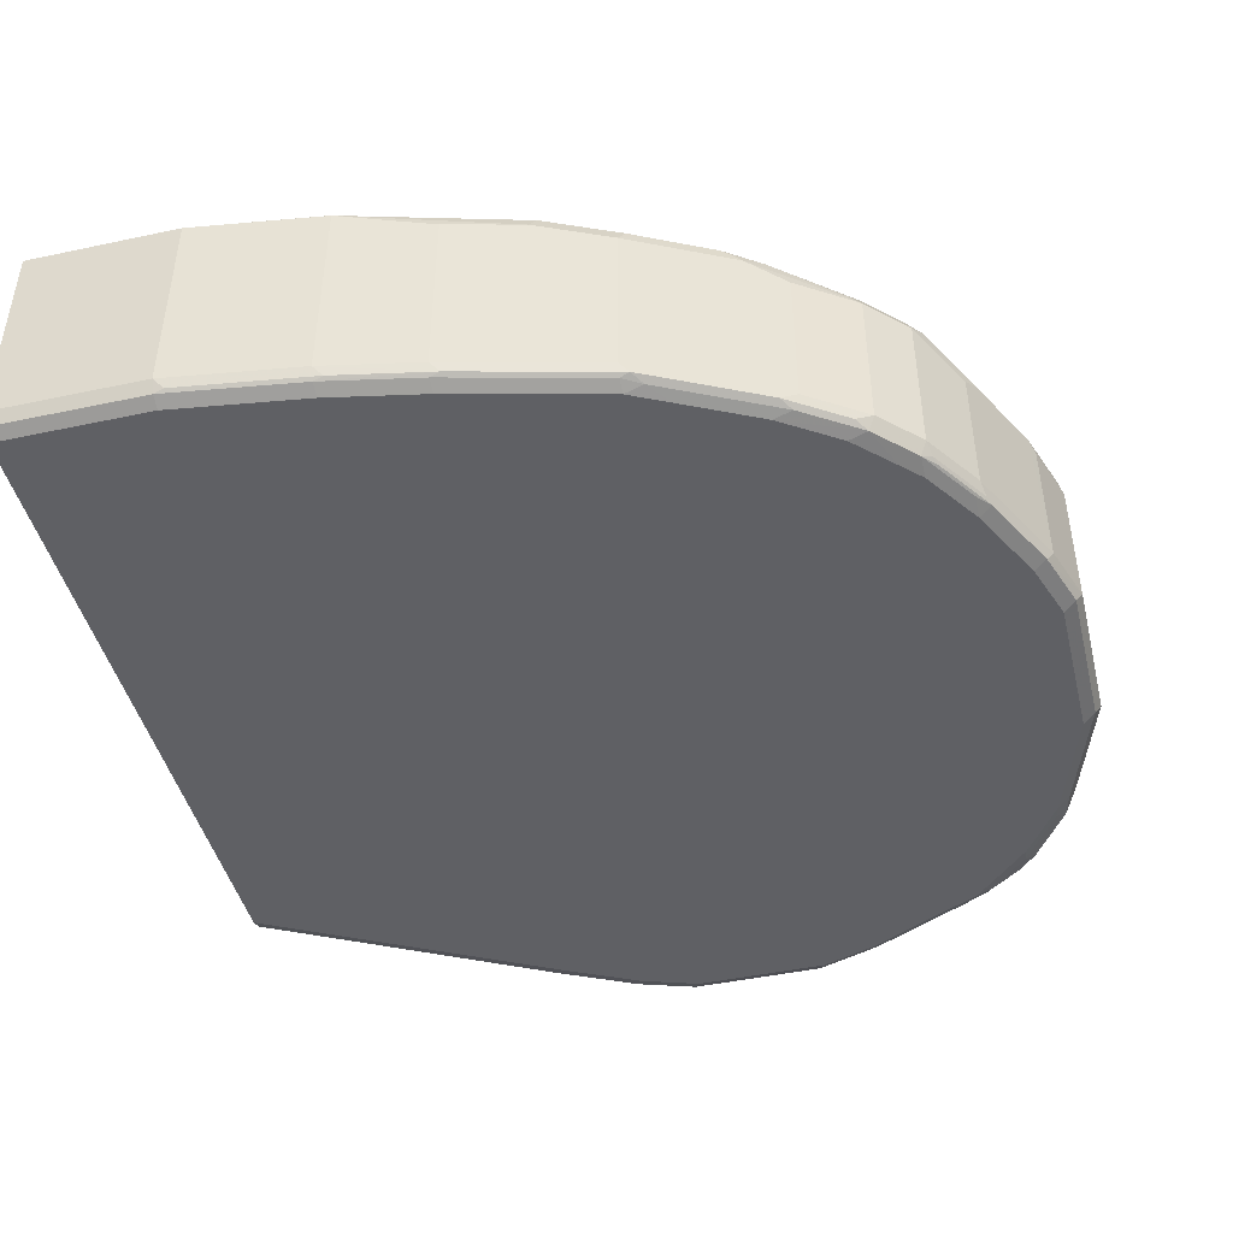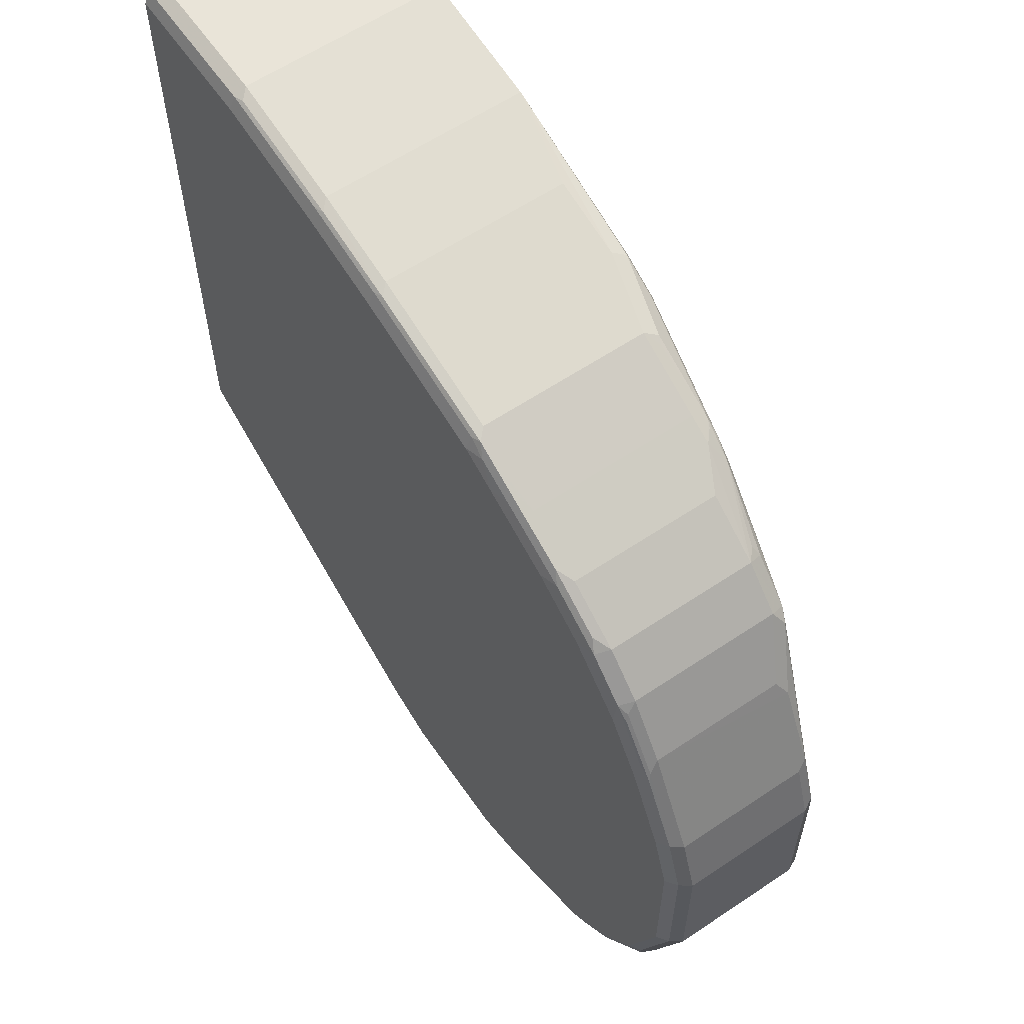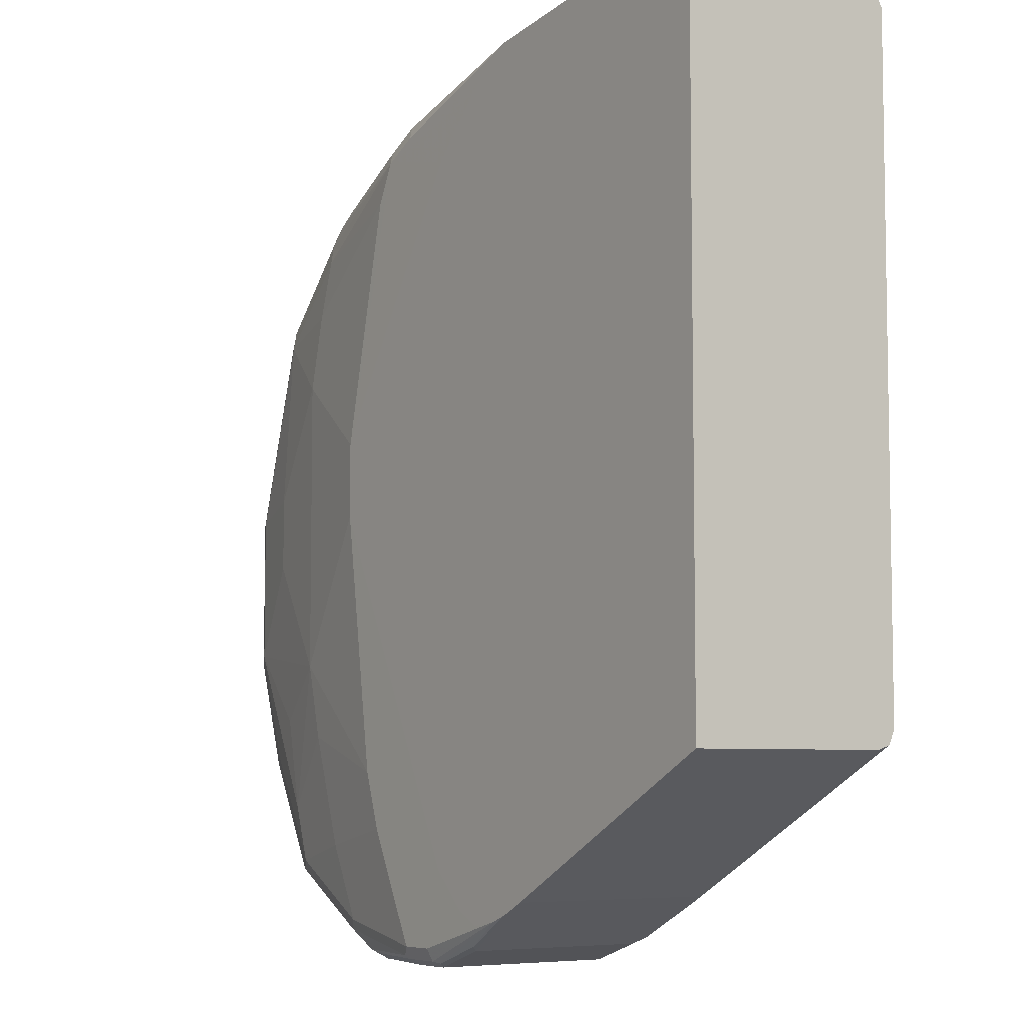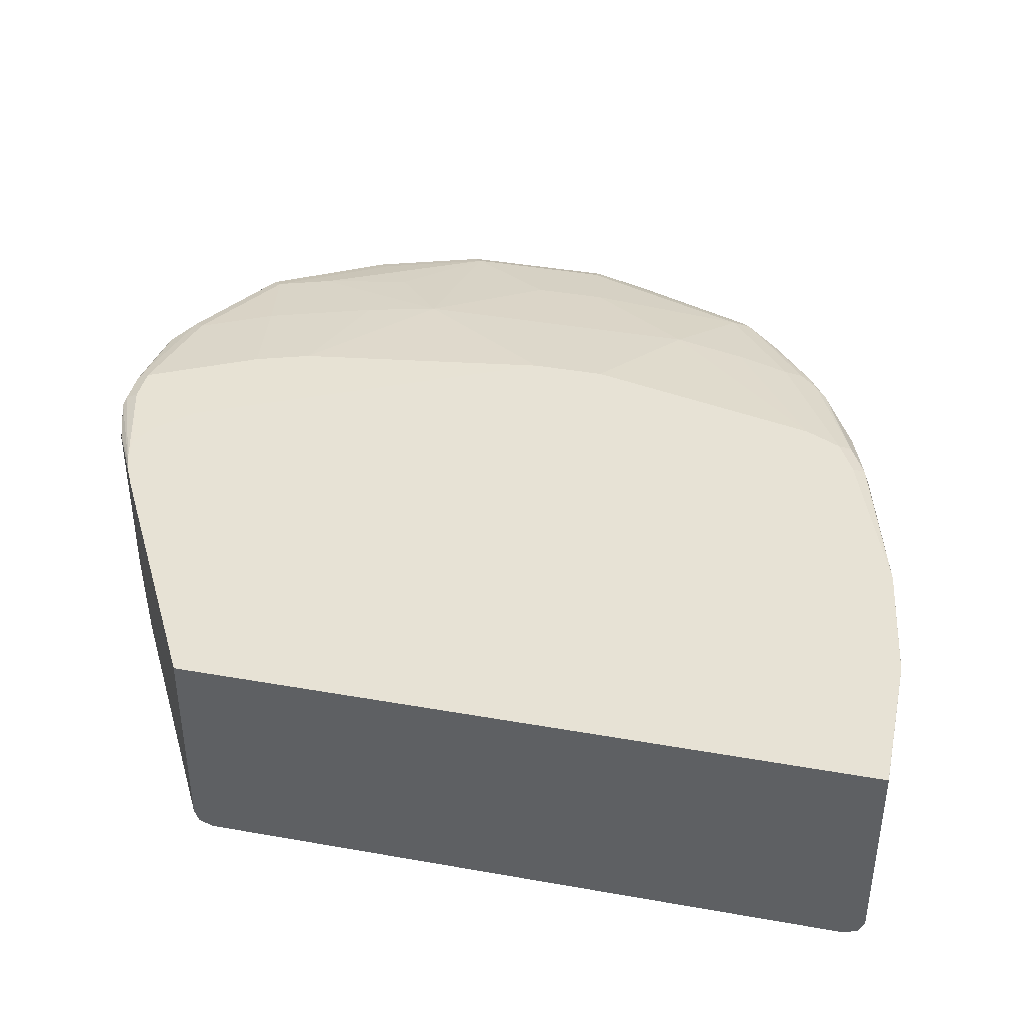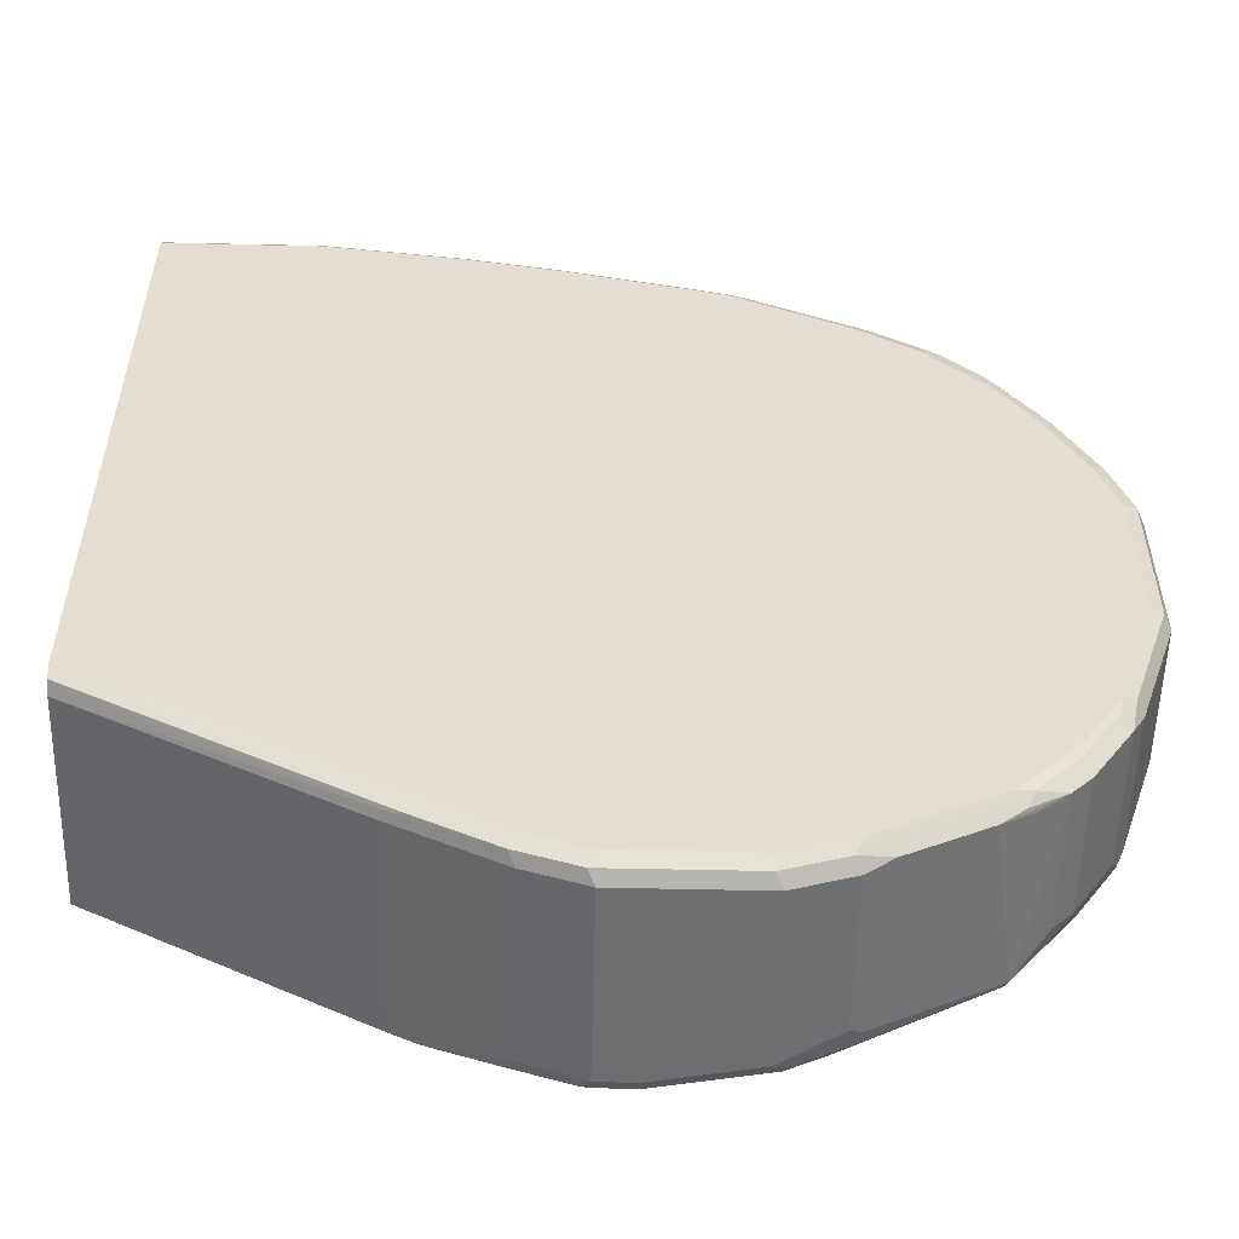
<metadata>
{"format":"obj","ext":"obj","renderer":"f3d","projection":"perspective","resolution":1024,"background":"white","views":[{"elev":-45.1,"azim":-166.1,"up":"+Z"},{"elev":60.2,"azim":-124.5,"up":"+Y"},{"elev":-6.3,"azim":55.3,"up":"+Y"},{"elev":40.2,"azim":102.3,"up":"+Z"},{"elev":-54.3,"azim":178.6,"up":"+Y"}]}
</metadata>
<code>
v -0.9651 -0.1468 -0.1259
v -0.958 -0.1398 -0.1399
v -0.937 -0.2028 -0.1399
v -0.9126 -0.2832 -0.1364
v -0.9091 -0.3007 -0.1329
v -0.9231 -0.2727 -0.1259
v -0.9651 -0.1468 0.02096
v -0.9651 0.0209 -0.1259
v -0.944 -0.1468 -0.1469
v -0.958 0.0279 -0.1399
v -0.9231 -0.2098 -0.1469
v -0.9161 -0.2657 -0.1399
v -0.8986 -0.2902 -0.1434
v -0.8671 -0.3636 -0.1329
v -0.9091 -0.3007 0.01398
v -0.9231 -0.2727 0.02096
v -0.9161 -0.2867 0.02796
v -0.937 -0.2238 0.02796
v -0.958 -0.1608 0.02796
v -0.9545 -0.1573 0.03669
v -0.958 -0.1468 0.03494
v -0.9598 0.03145 0.03147
v -0.9651 0.0209 0.02096
v -0.944 0.08389 -0.1259
v -0.937 0.09089 -0.1399
v -0.944 0.0209 -0.1469
v -0.9021 -0.2727 -0.1469
v -0.8602 -0.3357 -0.1469
v -0.8567 -0.3531 -0.1434
v -0.8147 -0.3951 -0.1434
v -0.8462 -0.3845 -0.1329
v -0.8671 -0.3636 0.01398
v -0.8741 -0.3496 0.02796
v -0.9126 -0.2832 0.03669
v -0.944 -0.1468 0.04195
v -0.9231 -0.2098 0.04195
v -0.958 0.0209 0.03494
v -0.937 0.08389 0.03494
v -0.9388 0.09434 0.03147
v -0.944 0.08389 0.02096
v -0.9231 0.1259 -0.1259
v -0.9231 0.08389 -0.1469
v -0.8916 0.1835 -0.1364
v -0.8951 0.1748 -0.1399
v -0.9021 0.1259 -0.1469
v -0.8182 -0.3776 -0.1469
v -0.7972 -0.3985 -0.1469
v -0.6713 -0.4615 -0.1469
v -0.7308 -0.4371 -0.1434
v -0.8077 -0.4091 -0.1364
v -0.8462 -0.3845 0.01398
v -0.7832 -0.4265 -0.1329
v -0.8182 -0.4039 -0.1285
v -0.8112 -0.4125 0.04895
v -0.8706 -0.3461 0.03669
v -0.8077 -0.4091 0.05768
v -0.9021 -0.2727 0.04195
v -0.8182 -0.3357 0.06294
v -0.8392 -0.2308 0.06294
v -0.7552 -0.1678 0.0839
v -0.8602 -0.04189 0.06294
v -0.944 0.0209 0.04195
v -0.8532 0.2308 0.05593
v -0.8549 0.2412 0.05243
v -0.8969 0.1783 0.03147
v -0.8881 0.1958 -0.1259
v -0.8497 0.2464 -0.1364
v -0.8532 0.2378 -0.1399
v -0.8811 0.1914 -0.1416
v -0.8811 0.1678 -0.1469
v -0.6083 -0.4825 -0.1469
v -0.6644 -0.4755 -0.1399
v -0.6993 -0.4685 -0.1329
v -0.7972 -0.4195 0.04195
v -0.6853 -0.4755 0.04895
v -0.6713 -0.4772 0.06555
v -0.6609 -0.472 0.07867
v -0.7972 -0.3985 0.06294
v -0.6923 -0.3776 0.0839
v -0.7342 -0.2518 0.0839
v -0.5874 -0.2937 0.1049
v -0.6294 0 0.1051
v -0.7552 0.1678 0.0839
v -0.8602 0.04189 0.06294
v -0.8392 0.2308 0.06294
v -0.8418 0.2518 0.05768
v -0.8462 0.2587 0.04195
v -0.8881 0.1958 0.02096
v -0.8462 0.2587 -0.1259
v -0.8392 0.2543 -0.1416
v -0.8392 0.2308 -0.1469
v -0.4617 -0.4825 -0.1469
v -0.6014 -0.4965 -0.1399
v -0.6364 -0.4895 -0.1329
v -0.6713 -0.4825 -0.1259
v -0.6713 -0.4825 0.04195
v -0.6083 -0.5035 0.06294
v -0.6223 -0.4965 0.06992
v -0.6188 -0.493 0.07867
v -0.514 -0.493 0.09964
v -0.5035 -0.4825 0.1049
v -0.6504 -0.4615 0.0839
v -0.5664 -0.3566 0.1049
v -0.6294 0.08389 0.1051
v -0.44 -0.398 0.1051
v -0.5664 0.3566 0.1049
v -0.7342 0.2518 0.0839
v -0.7133 0.3147 0.0839
v -0.7159 0.3357 0.07867
v -0.7186 0.3461 0.07342
v -0.7998 0.2937 0.05768
v -0.8042 0.3007 0.04195
v -0.8042 0.3007 -0.1259
v -0.7972 0.2963 -0.1416
v -0.8182 0.2518 -0.1469
v -0.3987 -0.4615 -0.1469
v -0.4547 -0.4965 -0.1399
v -0.6083 -0.5035 -0.1259
v -0.5035 -0.5035 0.0839
v -0.6083 -0.4965 0.07692
v -0.5035 -0.4965 0.09789
v -0.4617 -0.4825 0.1049
v -0.369 -0.4543 0.1051
v -0.3981 -0.4399 0.1051
v -0.6223 0.09789 0.1051
v -0.5454 0.3985 0.1049
v -0.695 0.3566 0.07867
v -0.6783 0.3706 0.07692
v -0.687 0.3671 0.07342
v -0.6993 0.3636 0.06294
v -0.792 0.3042 0.05243
v -0.7412 0.3427 0.04195
v -0.7412 0.3427 -0.1259
v -0.7867 0.3094 -0.1364
v -0.7238 0.3513 -0.1364
v -0.7342 0.3382 -0.1416
v -0.7133 0.3357 -0.1469
v -0.7762 0.2937 -0.1469
v -0.3917 -0.4755 -0.1399
v -0.3148 -0.4195 -0.1469
v -0.4617 -0.5035 -0.1259
v -0.4617 -0.5035 0.0839
v -0.4617 -0.4965 0.09789
v -0.3354 -0.4482 0.1051
v -0.4396 0.3776 0.1051
v -0.3773 0.4405 0.1051
v -0.3591 0.4563 0.1051
v -0.3425 0.4686 0.1051
v -0.5035 0.4195 0.1049
v -0.5524 0.4125 0.09789
v -0.6713 0.3776 0.06294
v -0.5105 0.4335 0.09789
v -0.5944 0.4125 0.07692
v -0.6031 0.4091 0.07342
v -0.6713 0.3776 -0.1259
v -0.6399 0.3933 -0.1364
v -0.6504 0.3802 -0.1416
v -0.6294 0.3776 -0.1469
v -0.3987 -0.4825 -0.1259
v -0.3078 -0.4335 -0.1399
v -0.299 -0.4301 -0.1364
v -0.0001548 -0.2518 -0.1469
v -0.4511 -0.4982 0.09441
v -0.3987 -0.4825 0.0839
v -0.3145 -0.4404 0.1051
v -0.3882 -0.4772 0.09441
v -0.3149 0.4824 0.1051
v -0.5874 0.4195 0.06294
v -0.5979 0.4143 -0.1364
v -0.5035 0.4405 0.0839
v -0.6083 0.4012 -0.1416
v -0.5874 0.3985 -0.1469
v -0.2868 -0.4265 -0.1259
v -0.0001548 -0.2676 -0.1404
v -0.03501 -0.2867 -0.1399
v -0.02632 -0.2832 -0.1364
v -0.0001548 -0.2728 -0.1259
v -0.0001548 0.4825 -0.1469
v -0.2868 -0.4265 0.1049
v -0.3008 -0.4335 0.1051
v -0.3148 0.4825 0.1049
v -0.168 0.5033 0.1051
v -0.1679 0.5035 0.1049
v -0.5874 0.4195 -0.1259
v -0.4301 0.4563 -0.1364
v -0.5874 0.4125 -0.1399
v -0.4196 0.4615 0.0839
v -0.4196 0.4405 -0.1469
v -0.0001548 -0.2728 0.1051
v -0.1679 0.4825 -0.1469
v -0.0001548 0.4965 -0.1399
v -0.2869 -0.4265 0.1051
v -0.3148 0.4825 -0.1259
v -0.0001548 0.5033 0.1051
v -0.0001548 0.5035 0.1049
v -0.1679 0.5035 -0.1259
v -0.4196 0.4615 -0.1259
v -0.4196 0.4545 -0.1399
v -0.3253 0.4772 -0.1364
v -0.3148 0.4755 -0.1399
v -0.3148 0.4615 -0.1469
v -0.1679 0.4965 -0.1399
v -0.0001548 0.5035 -0.1259
v -0.1784 0.4982 -0.1364
f 114 134 135
f 113 134 114
f 113 133 134
f 112 133 113
f 112 132 133
f 112 130 132
f 111 131 112
f 110 131 111
f 110 112 131
f 109 127 110
f 110 129 130
f 110 128 129
f 110 127 128
f 109 126 127
f 108 126 109
f 106 108 107
f 106 126 108
f 104 126 106
f 104 125 126
f 101 105 103
f 101 124 105
f 110 130 112
f 114 135 136
f 116 160 139
f 114 137 138
f 128 153 154
f 128 152 153
f 101 123 124
f 128 150 152
f 128 130 129
f 128 151 130
f 127 150 128
f 126 145 146
f 126 150 127
f 126 152 150
f 114 136 137
f 126 149 152
f 126 147 148
f 126 146 147
f 122 144 123
f 122 143 144
f 119 143 121
f 119 142 143
f 117 159 141
f 117 139 159
f 116 140 160
f 114 138 115
f 126 148 149
f 125 145 126
f 89 114 90
f 101 143 122
f 86 110 111
f 86 109 110
f 85 109 86
f 85 108 109
f 85 107 108
f 83 85 84
f 83 107 85
f 83 106 107
f 83 104 106
f 82 125 104
f 82 145 125
f 82 146 145
f 82 147 146
f 82 148 147
f 82 167 148
f 82 182 167
f 82 194 182
f 82 189 194
f 82 192 189
f 128 154 151
f 82 180 192
f 86 111 112
f 86 112 87
f 87 112 113
f 87 113 89
f 101 121 143
f 100 121 101
f 99 121 100
f 99 120 121
f 98 120 99
f 97 120 98
f 97 121 120
f 97 119 121
f 97 142 119
f 97 141 142
f 101 122 123
f 97 118 141
f 95 118 97
f 94 118 95
f 93 118 94
f 93 141 118
f 93 117 141
f 92 139 117
f 92 116 139
f 90 115 91
f 90 114 115
f 89 113 114
f 95 97 96
f 130 151 155
f 165 173 179
f 130 133 132
f 178 202 191
f 178 190 202
f 174 176 175
f 174 177 176
f 173 189 179
f 173 177 189
f 172 198 188
f 172 186 198
f 171 186 172
f 170 181 187
f 169 186 171
f 169 198 186
f 169 185 198
f 169 197 185
f 169 184 197
f 168 184 169
f 168 197 184
f 168 187 197
f 168 170 187
f 167 183 181
f 167 182 183
f 179 192 180
f 179 189 192
f 181 183 196
f 181 196 193
f 82 165 180
f 199 202 200
f 199 204 202
f 196 202 204
f 193 204 199
f 193 196 204
f 191 196 203
f 191 202 196
f 190 200 202
f 190 201 200
f 167 181 170
f 188 200 201
f 185 200 198
f 185 199 200
f 185 193 199
f 185 197 193
f 183 203 196
f 183 195 203
f 182 195 183
f 182 194 195
f 181 197 187
f 181 193 197
f 188 198 200
f 130 155 133
f 165 179 180
f 163 164 166
f 151 168 169
f 151 154 168
f 149 167 152
f 148 167 149
f 144 166 165
f 144 163 166
f 143 163 144
f 142 164 163
f 142 163 143
f 141 164 142
f 141 159 164
f 140 162 160
f 139 161 159
f 139 160 161
f 136 158 137
f 136 157 158
f 135 157 136
f 135 156 157
f 133 135 134
f 133 156 135
f 133 155 156
f 151 169 155
f 152 170 168
f 152 168 153
f 152 167 170
f 162 177 174
f 162 189 177
f 162 194 189
f 162 195 194
f 162 203 195
f 162 191 203
f 162 178 191
f 161 177 173
f 161 176 177
f 161 175 176
f 164 165 166
f 160 175 161
f 160 162 174
f 159 165 164
f 159 173 165
f 159 161 173
f 158 171 172
f 157 171 158
f 156 171 157
f 156 169 171
f 155 169 156
f 153 168 154
f 160 174 175
f 82 144 165
f 20 35 62
f 82 124 123
f 15 33 17
f 15 32 33
f 14 51 32
f 14 31 51
f 14 30 31
f 14 29 30
f 13 27 28
f 13 29 14
f 13 28 29
f 10 42 26
f 10 25 42
f 9 27 11
f 9 28 27
f 9 46 28
f 9 47 46
f 9 48 47
f 9 71 48
f 9 92 71
f 9 116 92
f 9 140 116
f 9 162 140
f 17 33 34
f 9 178 162
f 17 34 18
f 18 20 19
f 30 47 48
f 30 46 47
f 28 30 29
f 28 46 30
f 25 45 42
f 25 44 45
f 25 43 44
f 25 41 43
f 24 41 25
f 24 65 41
f 24 39 65
f 24 40 39
f 23 39 40
f 22 39 23
f 22 38 39
f 22 37 38
f 21 37 22
f 20 36 35
f 20 34 36
f 20 37 21
f 20 62 37
f 18 34 20
f 9 190 178
f 9 201 190
f 9 188 201
f 5 13 14
f 4 13 5
f 4 27 13
f 4 12 27
f 3 12 4
f 3 27 12
f 82 123 144
f 2 26 9
f 2 10 26
f 2 11 3
f 2 9 11
f 1 10 2
f 1 8 10
f 1 23 8
f 1 7 23
f 1 16 7
f 1 6 16
f 1 5 6
f 1 4 5
f 1 3 4
f 1 2 3
f 5 14 32
f 5 32 15
f 5 15 17
f 5 17 16
f 9 172 188
f 9 158 172
f 9 137 158
f 9 138 137
f 9 115 138
f 9 91 115
f 9 70 91
f 9 45 70
f 9 42 45
f 9 26 42
f 30 48 49
f 8 25 10
f 8 40 24
f 8 23 40
f 7 22 23
f 7 21 22
f 7 20 21
f 7 19 20
f 7 18 19
f 7 17 18
f 7 16 17
f 5 16 6
f 8 24 25
f 30 49 50
f 3 11 27
f 31 50 52
f 69 90 91
f 68 90 69
f 67 89 90
f 66 87 89
f 66 88 87
f 65 88 66
f 65 87 88
f 64 87 65
f 64 86 87
f 63 86 64
f 63 85 86
f 62 84 85
f 60 84 61
f 60 83 84
f 60 104 83
f 60 82 104
f 60 81 82
f 60 80 81
f 58 60 59
f 58 80 60
f 58 79 80
f 69 91 70
f 71 92 117
f 71 117 93
f 72 93 94
f 30 50 31
f 82 105 124
f 82 103 105
f 81 103 82
f 80 103 81
f 79 103 80
f 79 101 103
f 79 102 101
f 78 102 79
f 77 102 78
f 58 78 79
f 77 101 102
f 77 99 100
f 76 99 77
f 76 98 99
f 75 98 76
f 75 97 98
f 75 96 97
f 74 95 96
f 73 95 74
f 72 95 73
f 72 94 95
f 77 100 101
f 56 77 78
f 67 90 68
f 54 76 56
f 37 85 63
f 37 62 85
f 36 78 58
f 36 57 78
f 35 84 62
f 35 61 84
f 35 60 61
f 35 59 60
f 35 58 59
f 35 36 58
f 37 63 38
f 34 78 57
f 34 55 56
f 34 57 36
f 33 56 55
f 33 54 56
f 33 55 34
f 32 54 33
f 32 51 54
f 56 76 77
f 31 53 54
f 31 52 53
f 34 56 78
f 38 63 39
f 31 54 51
f 39 64 65
f 39 63 64
f 54 75 76
f 54 96 75
f 52 73 74
f 52 54 53
f 52 74 54
f 50 73 52
f 50 72 73
f 49 72 50
f 48 72 49
f 48 93 72
f 54 74 96
f 44 70 45
f 44 69 70
f 44 68 69
f 43 68 44
f 43 67 68
f 43 89 67
f 43 66 89
f 41 66 43
f 41 65 66
f 48 71 93

</code>
